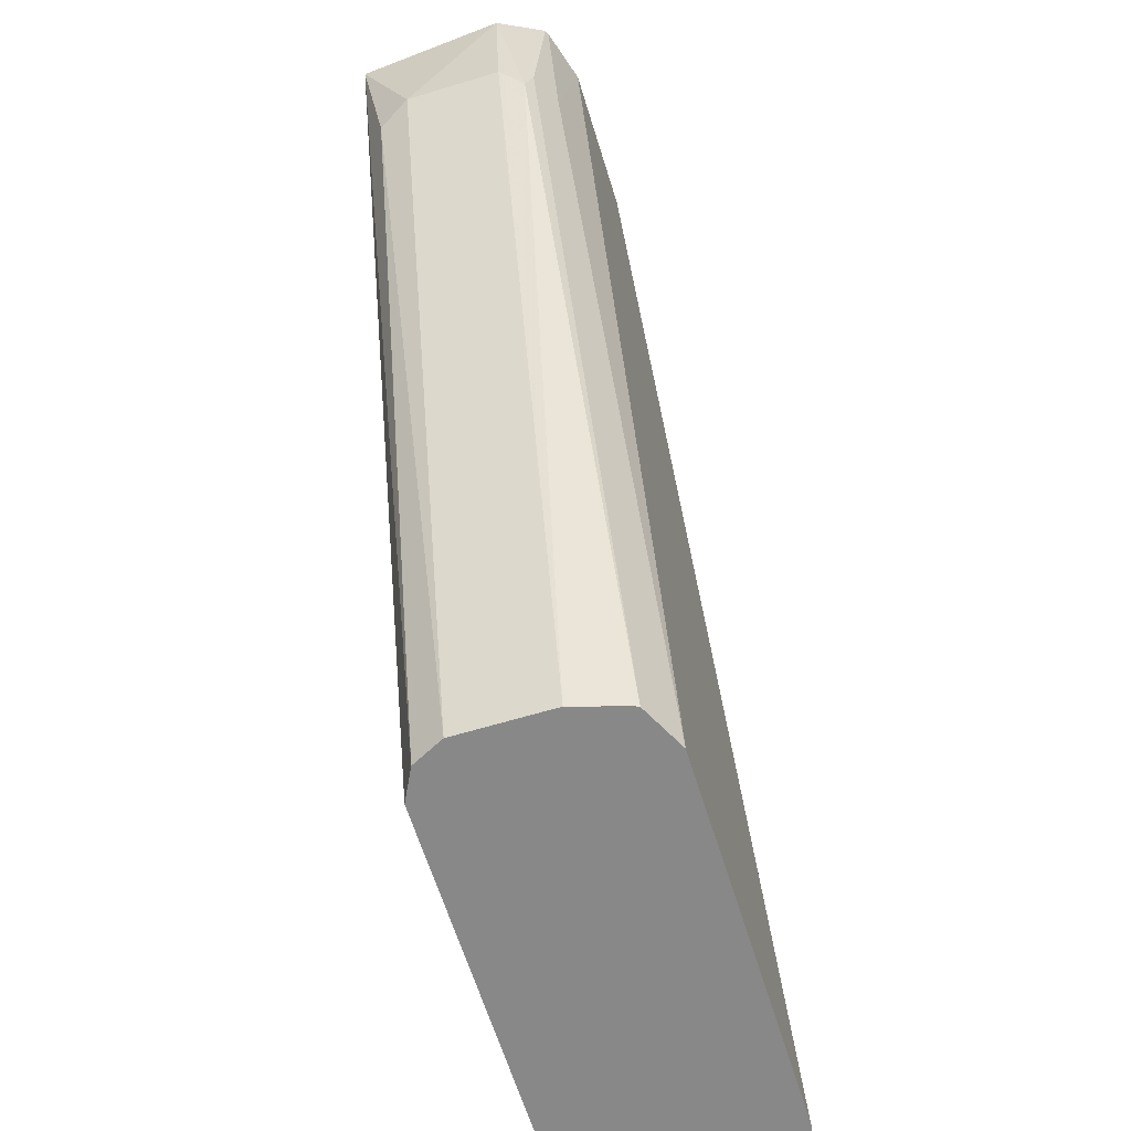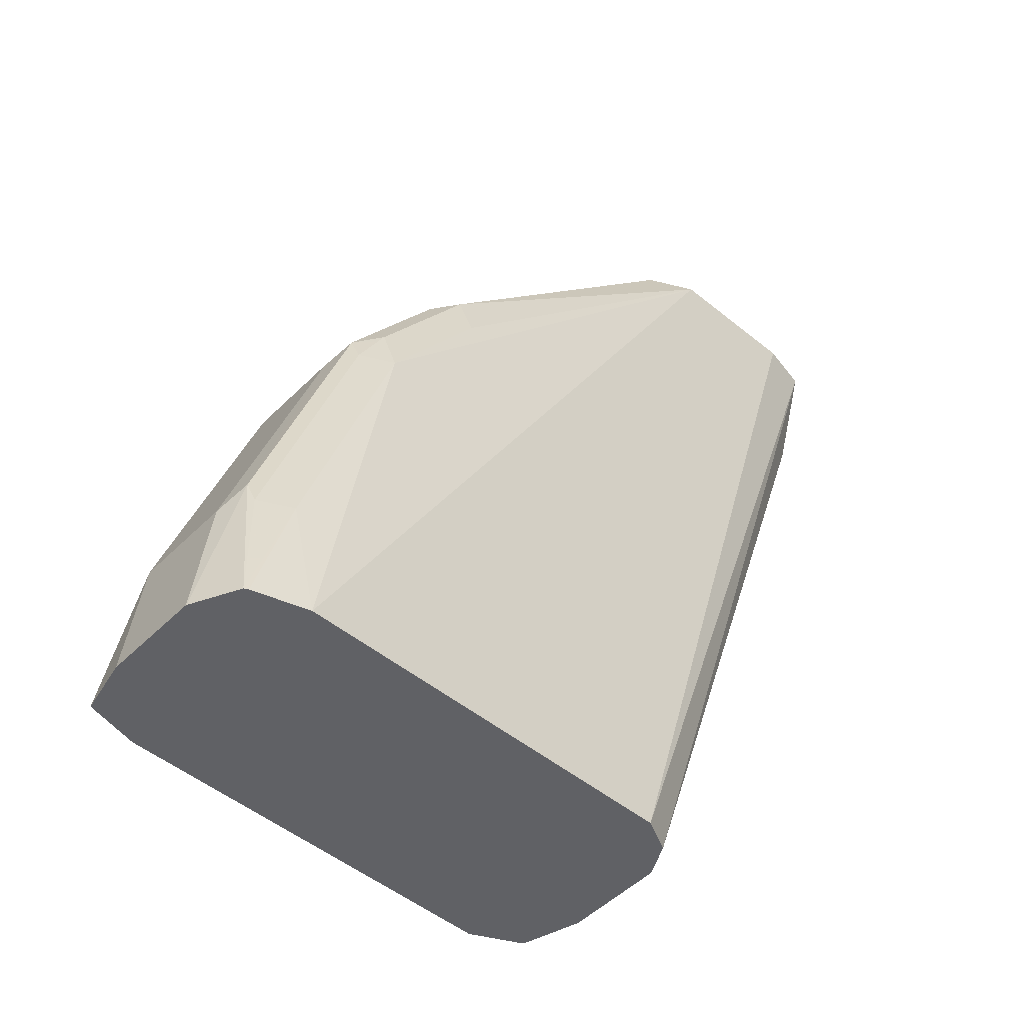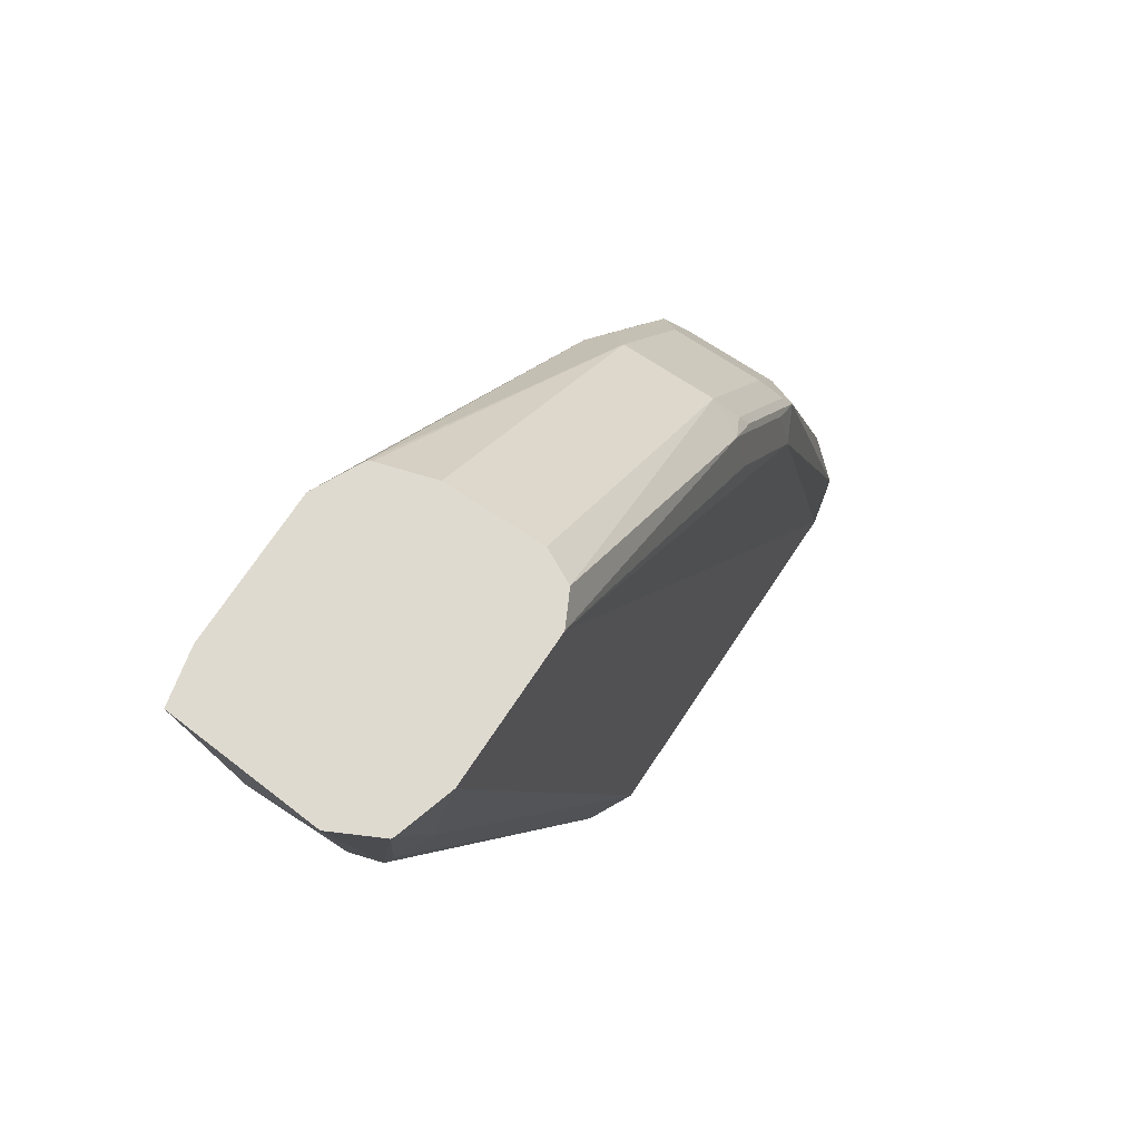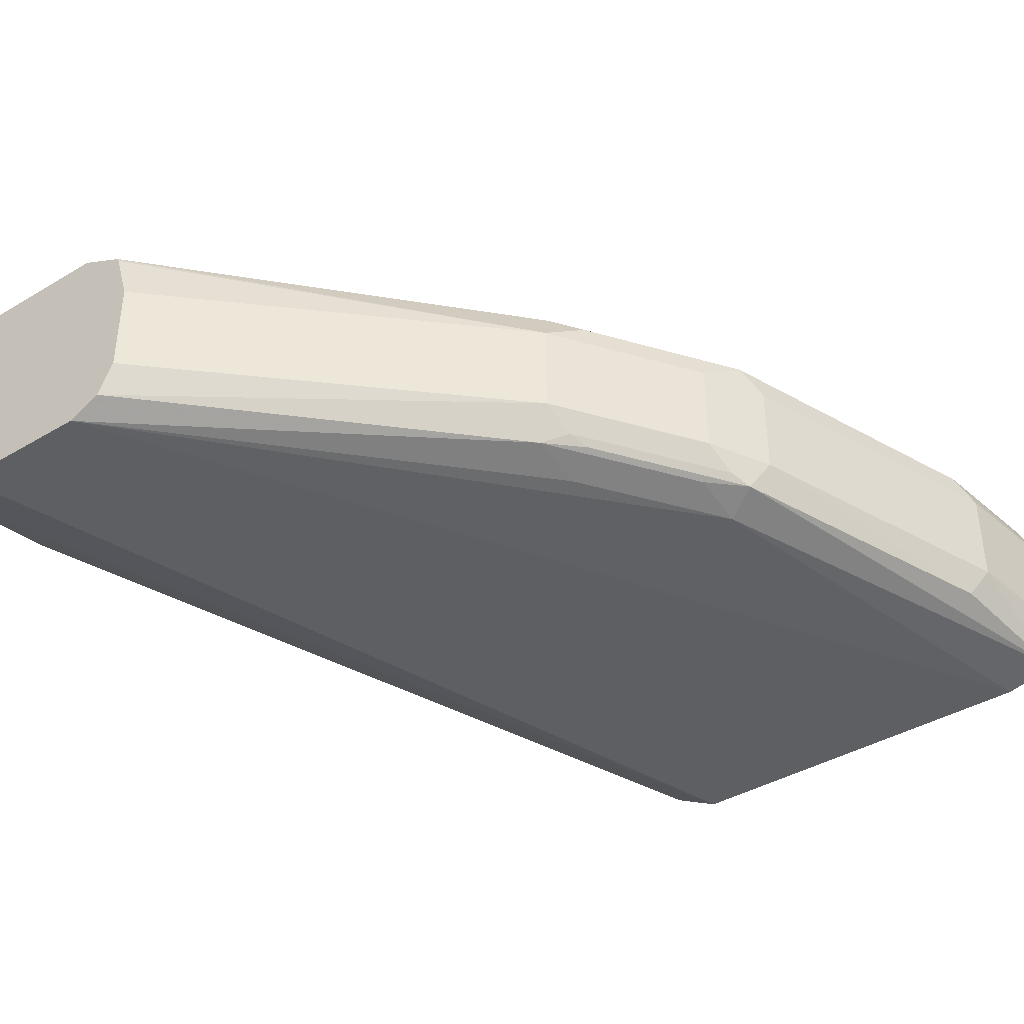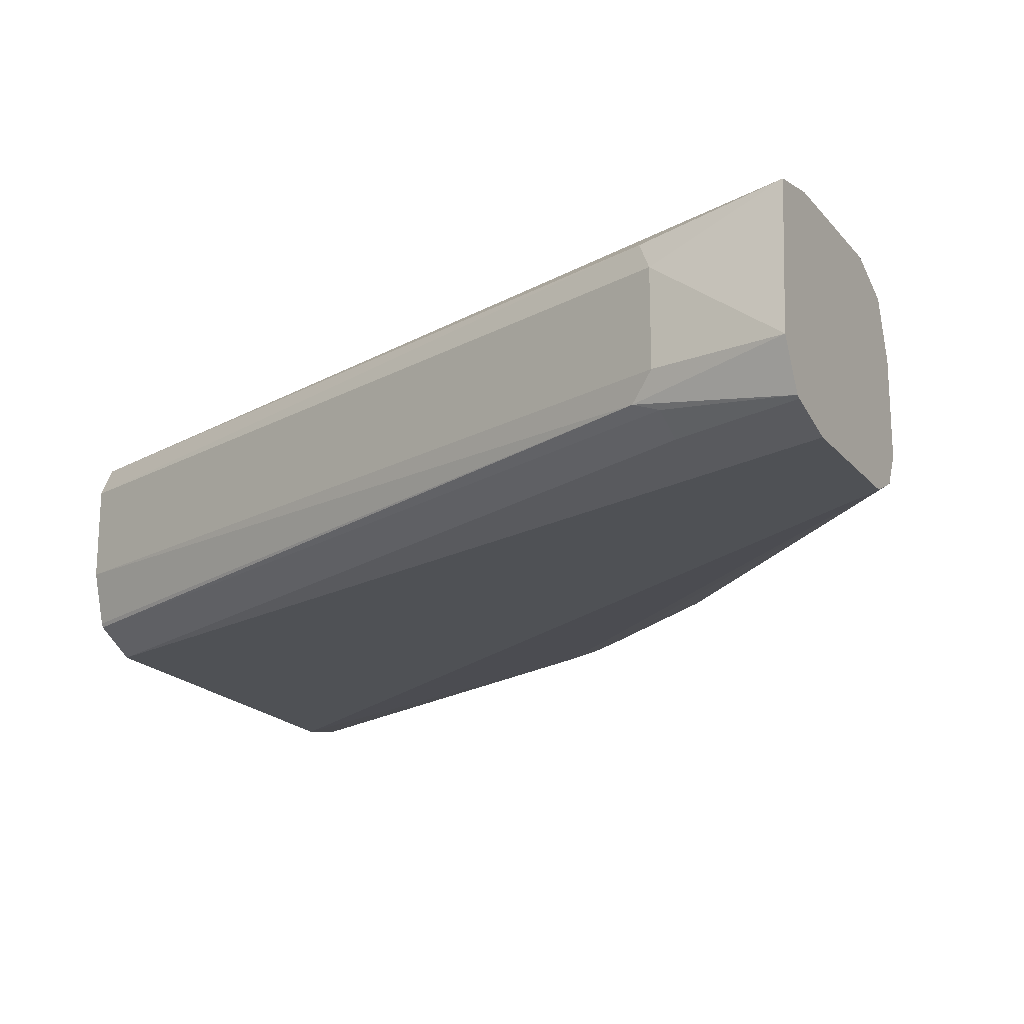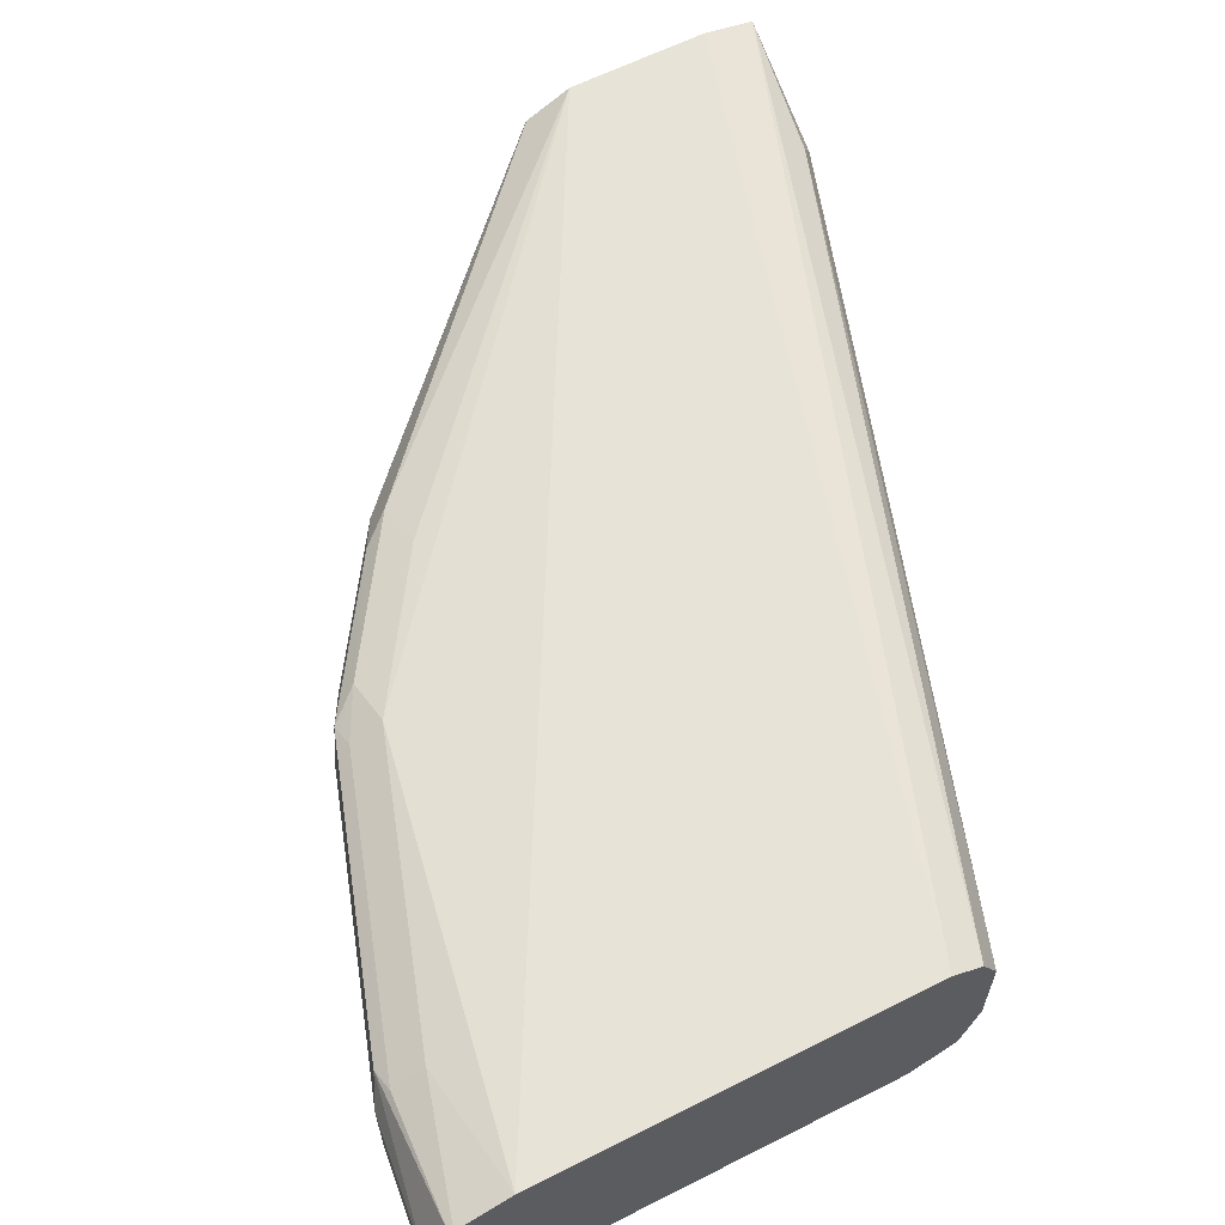
<metadata>
{"format":"obj","ext":"obj","renderer":"f3d","projection":"perspective","resolution":1024,"background":"white","views":[{"elev":-62.9,"azim":-72.9,"up":"+Z"},{"elev":-48.9,"azim":137.7,"up":"+Z"},{"elev":70.9,"azim":-56.5,"up":"+Z"},{"elev":-39.8,"azim":36.4,"up":"+Y"},{"elev":-19.7,"azim":-62.3,"up":"+Y"},{"elev":62.2,"azim":152.9,"up":"+Y"}]}
</metadata>
<code>
v 0.1059 -0.009352 -0.1932
v 0.1037 -0.01951 -0.1932
v 0.1059 0.009352 -0.1932
v 0.1029 -0.009352 -0.1683
v 0.09352 -0.02178 -0.1932
v 0.09975 -0.01558 -0.1652
v 0.08104 -0.01558 -0.1091
v 0.0748 -0.0187 -0.1122
v 0.1059 0.009437 -0.1932
v 0.1029 0.009352 -0.1683
v 0.08417 -0.009352 -0.1122
v 0.01872 -0.02178 -0.1932
v -0.006249 -0.02179 -0.01253
v 0.07949 -0.01403 -0.1052
v 0.06234 -0.01558 -0.08105
v 0.0748 -0.01637 -0.1017
v 0.05611 -0.01637 -0.07366
v 0.05611 -0.0187 -0.08418
v 0.1015 0.01832 -0.1932
v 0.1005 0.01403 -0.1637
v 0.08417 0.009352 -0.1122
v 0.07793 -0.009352 -0.09976
v 0.009748 -0.01729 -0.1932
v -0.03431 -0.02179 -0.01253
v -0.0374 -0.0187 -0.03741
v -0.04364 -0.01558 -0.03741
v -5.748e-05 -0.01864 -0.01253
v 0.06077 -0.01403 -0.07716
v 0.05922 -0.009352 -0.07171
v 0.1007 0.0187 -0.1932
v 0.09352 0.0187 -0.1683
v 0.09975 0.01558 -0.1683
v 0.08182 0.01403 -0.1075
v 0.07793 0.009352 -0.09976
v 0.009367 -0.01652 -0.1932
v -0.04442 -0.01403 -0.04209
v -0.0446 -0.0187 -0.01253
v -0.04535 -0.01833 -0.01253
v 0.003099 -0.01244 -0.01253
v 0.05922 0.009352 -0.07171
v 0.09044 0.02178 -0.1932
v 0.08417 0.0187 -0.1403
v 0.08104 0.01558 -0.1122
v 0.07598 0.01637 -0.1029
v 0.06312 0.01403 -0.0795
v 0.006286 -0.006276 -0.1932
v -0.04985 -0.009352 -0.01253
v -0.04675 -0.009352 -0.03741
v 0.003099 0.006263 -0.01253
v 0.05727 0.01637 -0.07483
v -0.0003625 0.0173 -0.01253
v 3.52e-06 0.01656 -0.01253
v 0.0748 0.0187 -0.1122
v 0.01563 0.02178 -0.1932
v -0.009345 0.02179 -0.01253
v 0.05611 0.0187 -0.08418
v 0.006286 0.01242 -0.1932
v -0.04764 0.01959 -0.01253
v -0.04675 0.009352 -0.03741
v 0.009443 0.01861 -0.1932
v -0.0374 0.02179 -0.01253
v -0.04364 0.01558 -0.04054
f 33 44 45
f 25 37 26
f 26 37 38
f 26 38 36
f 27 29 39
f 29 40 49
f 31 41 42
f 30 41 31
f 31 42 32
f 32 42 43
f 33 43 44
f 29 49 39
f 24 37 25
f 20 43 33
f 23 26 36
f 22 40 29
f 22 34 40
f 21 33 34
f 20 33 21
f 20 32 43
f 19 32 20
f 19 31 32
f 19 30 31
f 17 29 27
f 33 45 34
f 17 28 29
f 23 36 35
f 34 45 40
f 46 48 59
f 36 38 47
f 15 28 17
f 58 62 59
f 57 62 60
f 57 59 62
f 54 58 61
f 54 60 58
f 53 55 56
f 50 55 51
f 50 56 55
f 47 59 48
f 47 58 59
f 46 59 57
f 44 50 45
f 44 56 50
f 44 53 56
f 43 53 44
f 42 53 43
f 41 55 53
f 41 61 55
f 41 54 61
f 41 53 42
f 40 52 49
f 58 60 62
f 40 50 51
f 40 45 50
f 36 48 46
f 36 47 48
f 35 36 46
f 14 28 15
f 40 51 52
f 14 22 29
f 5 24 12
f 5 13 24
f 5 8 13
f 4 11 6
f 4 21 11
f 4 10 21
f 3 9 10
f 2 8 5
f 2 7 8
f 2 6 7
f 2 4 6
f 1 4 2
f 1 10 4
f 1 3 10
f 1 9 3
f 1 19 9
f 1 30 19
f 1 41 30
f 1 54 41
f 1 60 54
f 1 57 60
f 1 35 46
f 1 23 35
f 1 12 23
f 1 5 12
f 1 2 5
f 14 29 28
f 6 11 7
f 7 11 14
f 1 46 57
f 7 15 17
f 7 14 15
f 13 37 24
f 13 38 37
f 13 47 38
f 13 61 58
f 13 55 61
f 13 51 55
f 13 52 51
f 13 49 52
f 13 39 49
f 13 27 39
f 13 17 27
f 13 18 17
f 13 58 47
f 12 25 26
f 12 26 23
f 7 16 8
f 8 16 17
f 8 18 13
f 9 19 20
f 8 17 18
f 7 17 16
f 10 20 21
f 11 21 34
f 11 34 22
f 11 22 14
f 9 20 10
f 12 24 25

</code>
